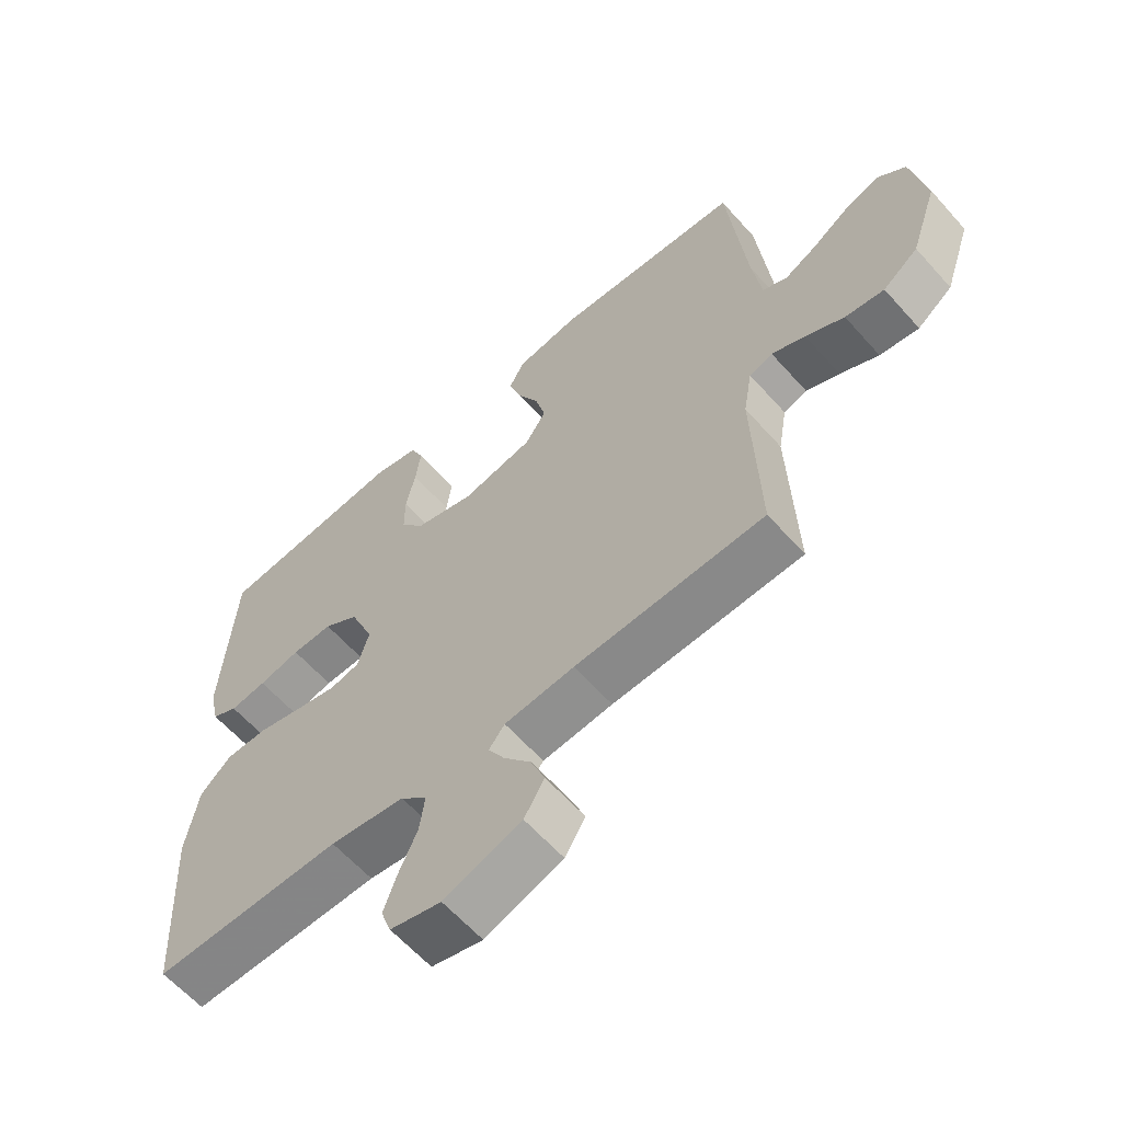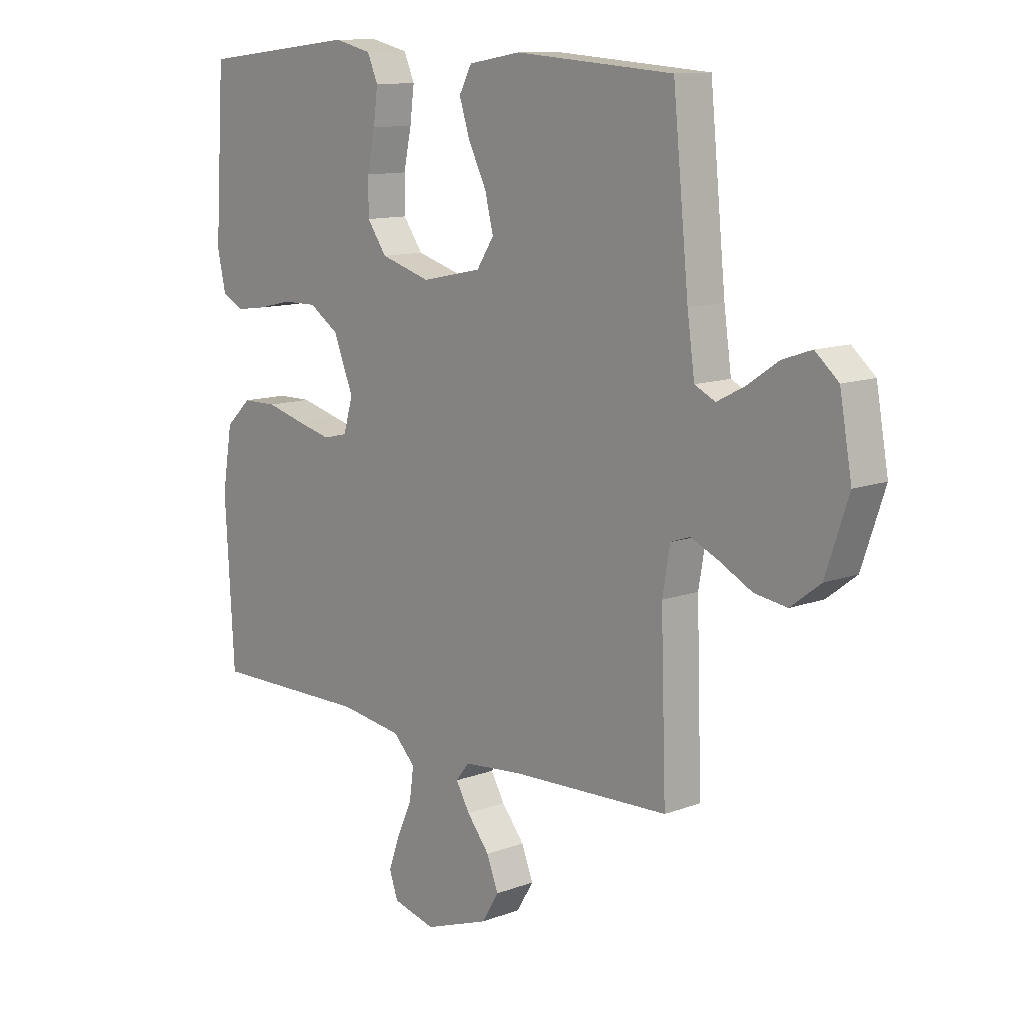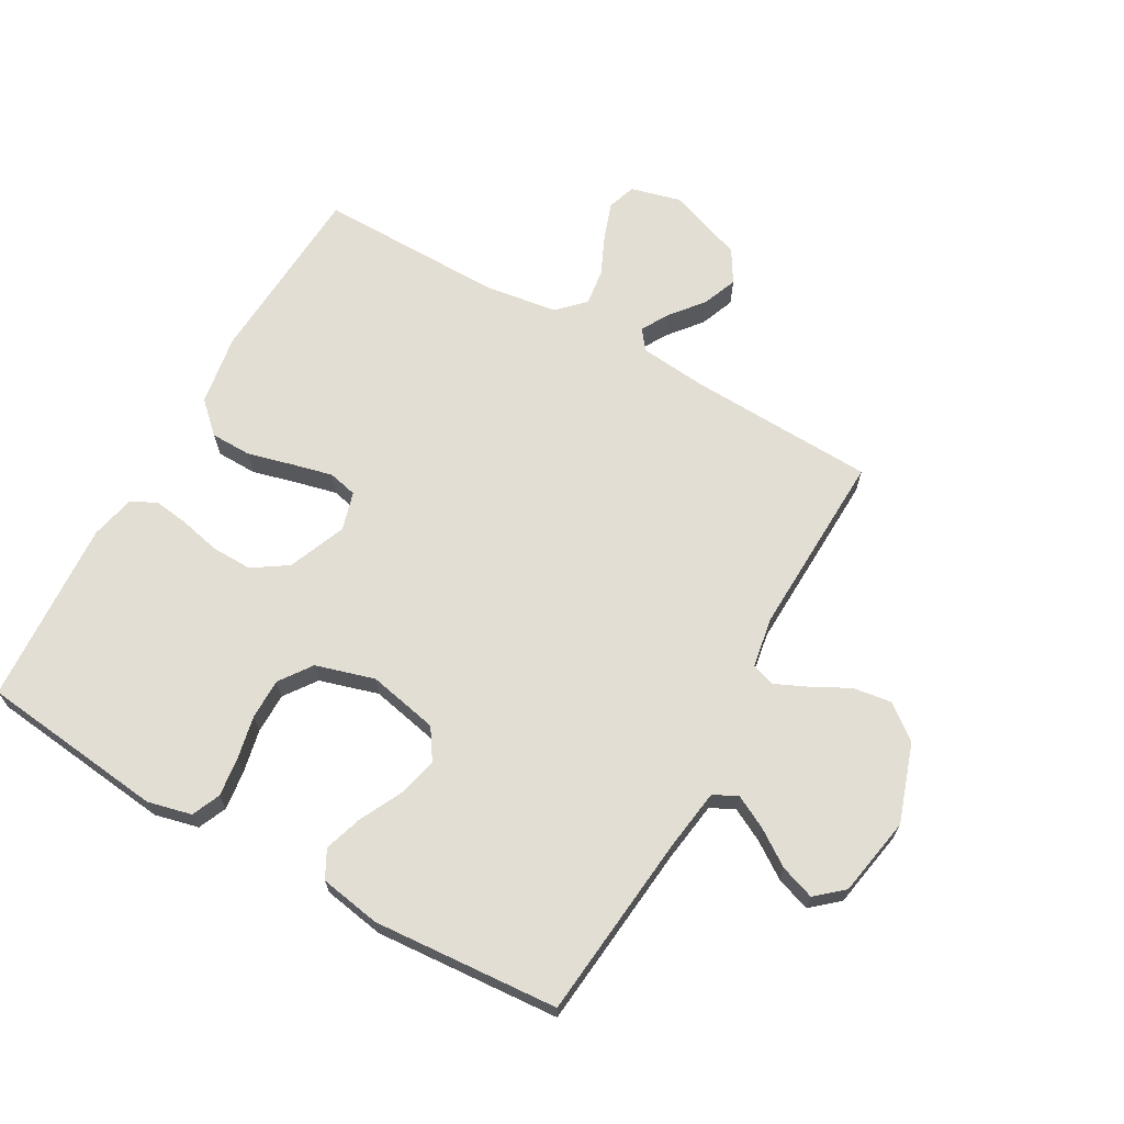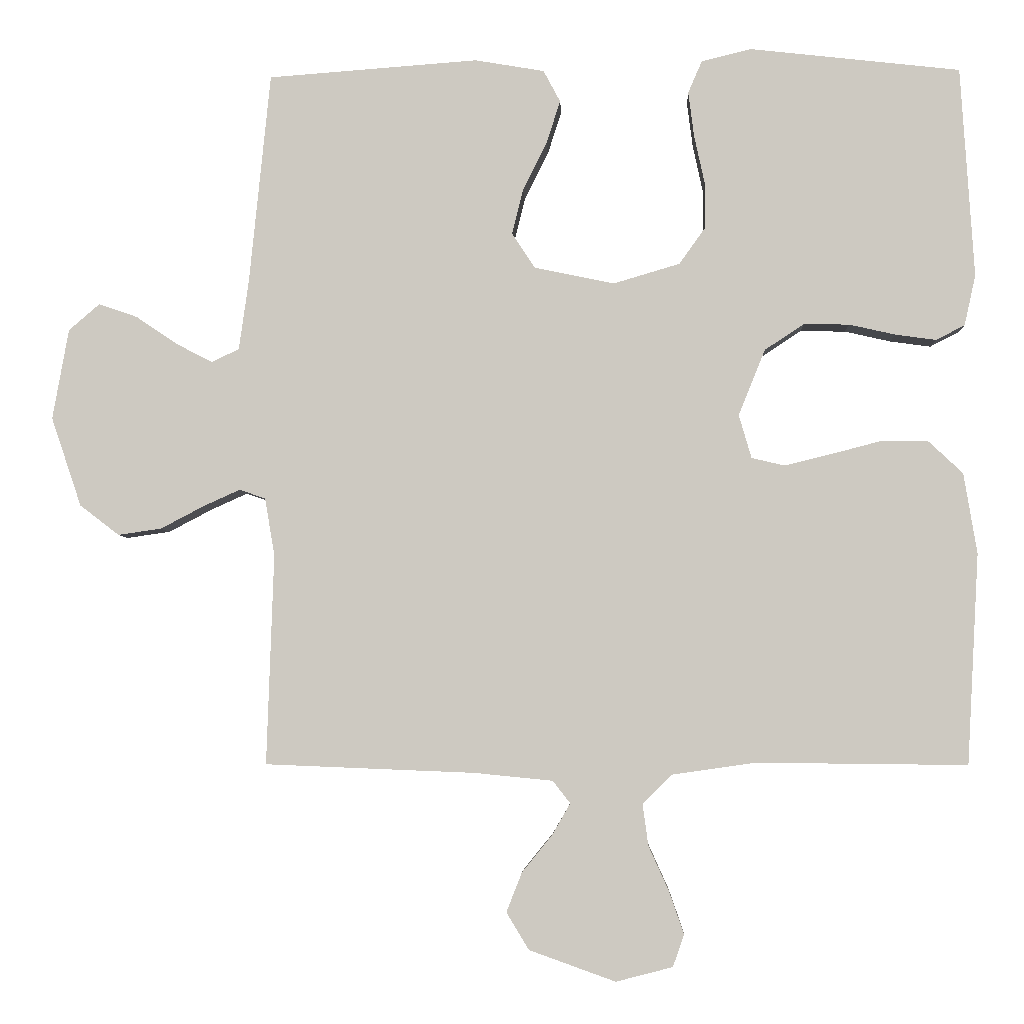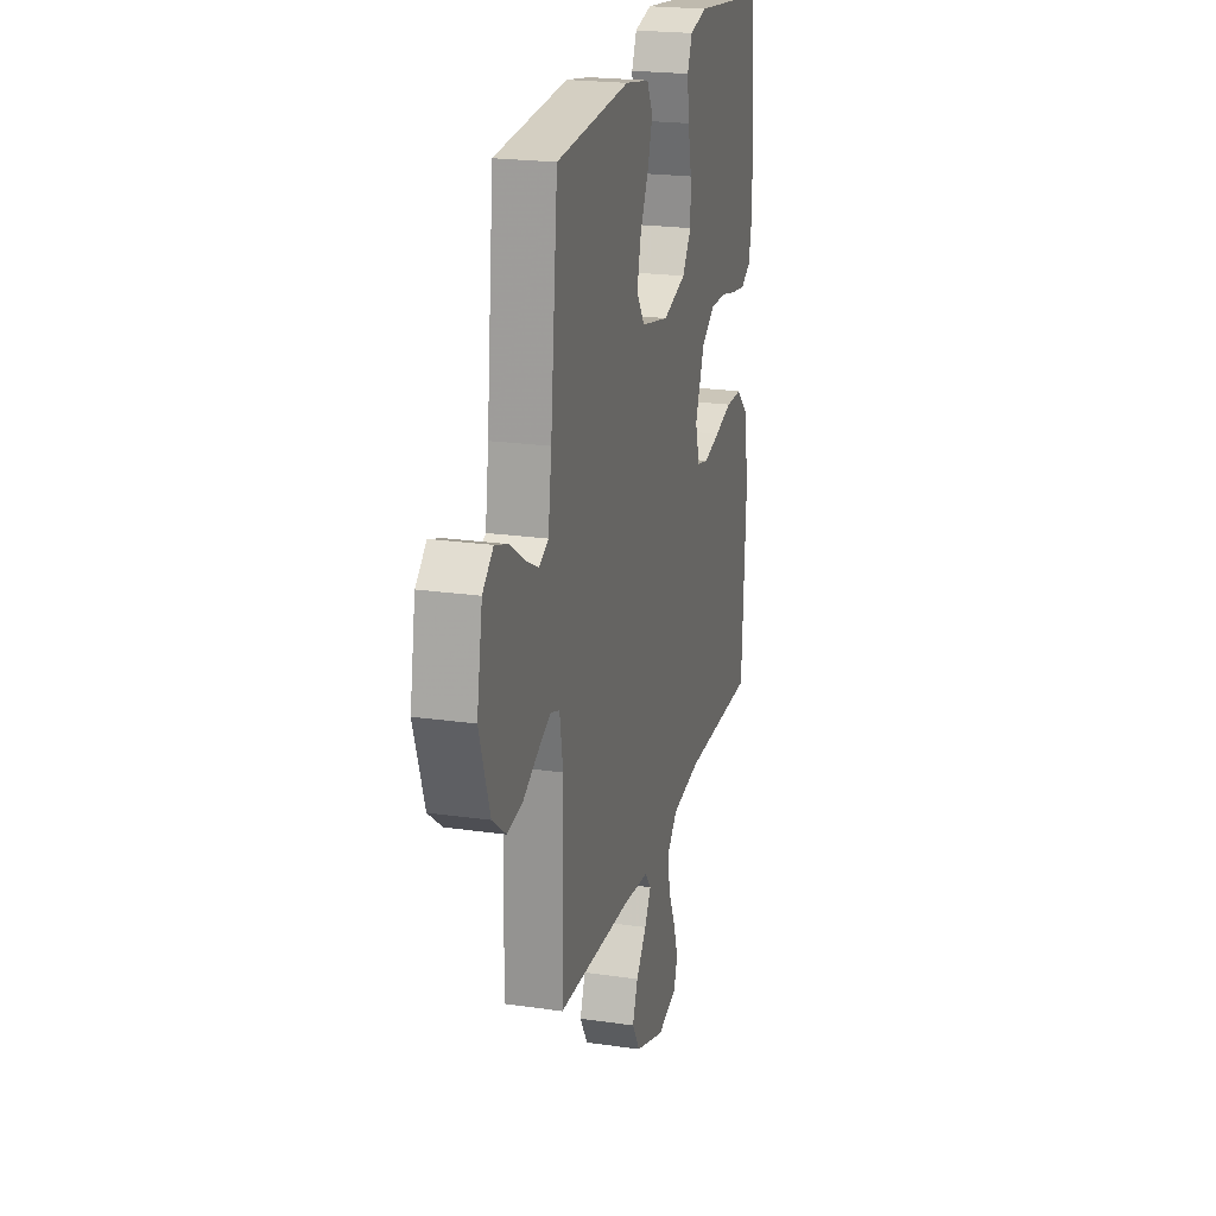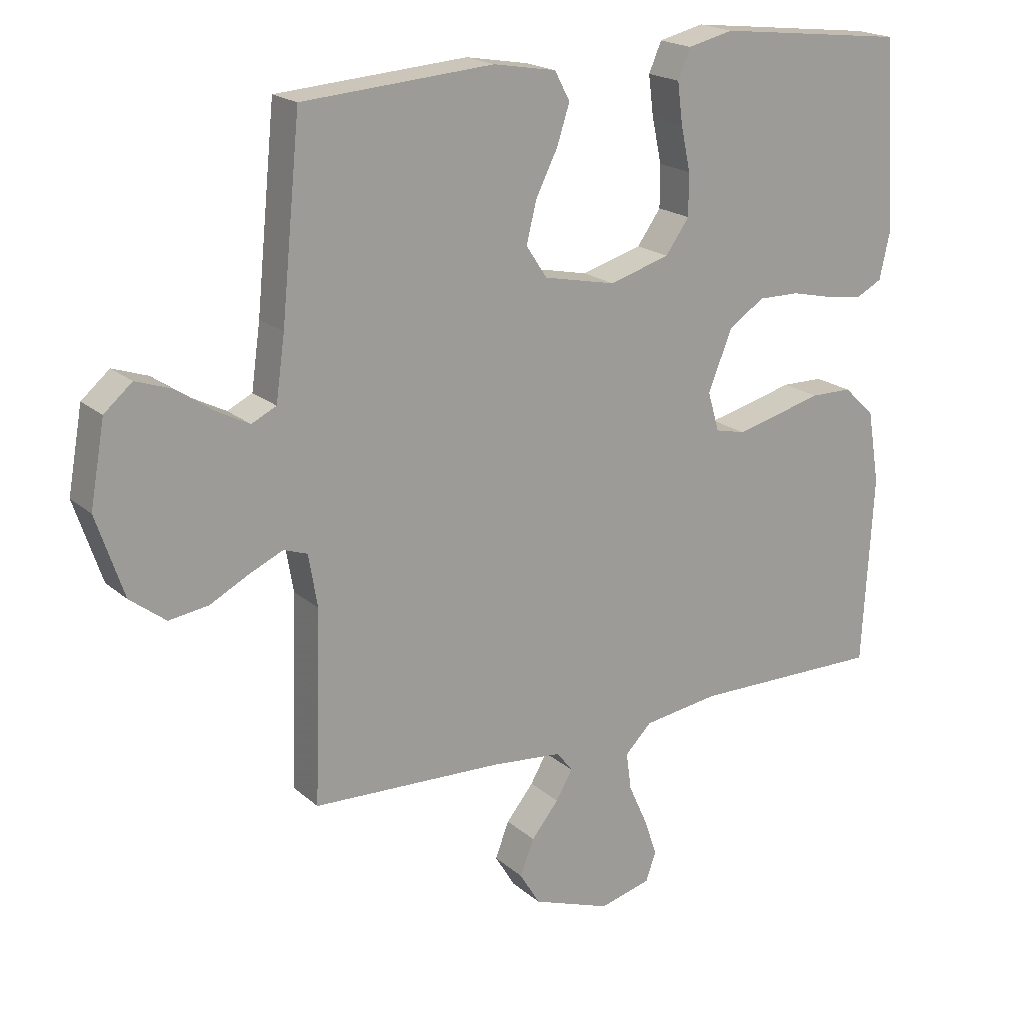
<metadata>
{"format":"obj","ext":"obj","renderer":"f3d","projection":"perspective","resolution":1024,"background":"white","views":[{"elev":-61.5,"azim":41.5,"up":"+Z"},{"elev":11.6,"azim":48.0,"up":"+Z"},{"elev":67.2,"azim":29.5,"up":"+Y"},{"elev":-4.2,"azim":-177.5,"up":"+Z"},{"elev":21.7,"azim":104.3,"up":"+Z"},{"elev":19.4,"azim":147.0,"up":"+Z"}]}
</metadata>
<code>
v -0.5 0.07 0.5
v -0.2 0.07 0.534
v -0.129 0.07 0.517
v -0.109 0.07 0.471
v -0.117 0.07 0.408
v -0.132 0.07 0.338
v -0.132 0.07 0.272
v -0.095 0.07 0.22
v 0 0.07 0.192
v 0.114 0.07 0.216
v 0.147 0.07 0.266
v 0.131 0.07 0.33
v 0.097 0.07 0.398
v 0.077 0.07 0.46
v 0.101 0.07 0.505
v 0.2 0.07 0.522
v 0.5 0.07 0.5
v 0.53 0.07 0.2
v 0.544 0.07 0.1
v 0.583 0.07 0.081
v 0.635 0.07 0.108
v 0.694 0.07 0.148
v 0.749 0.07 0.167
v 0.793 0.07 0.129
v 0.816 0.07 0
v 0.773 0.07 -0.127
v 0.717 0.07 -0.17
v 0.655 0.07 -0.161
v 0.594 0.07 -0.129
v 0.541 0.07 -0.105
v 0.504 0.07 -0.118
v 0.49 0.07 -0.2
v 0.5 0.07 -0.5
v 0.2 0.07 -0.512
v 0.089 0.07 -0.523
v 0.064 0.07 -0.555
v 0.09 0.07 -0.6
v 0.133 0.07 -0.653
v 0.155 0.07 -0.709
v 0.123 0.07 -0.762
v 0 0.07 -0.806
v -0.081 0.07 -0.785
v -0.097 0.07 -0.739
v -0.076 0.07 -0.679
v -0.047 0.07 -0.615
v -0.039 0.07 -0.556
v -0.081 0.07 -0.514
v -0.2 0.07 -0.497
v -0.5 0.07 -0.5
v -0.517 0.07 -0.2
v -0.498 0.07 -0.085
v -0.449 0.07 -0.039
v -0.383 0.07 -0.038
v -0.31 0.07 -0.057
v -0.244 0.07 -0.073
v -0.197 0.07 -0.062
v -0.179 0.07 0
v -0.217 0.07 0.094
v -0.273 0.07 0.131
v -0.338 0.07 0.13
v -0.404 0.07 0.115
v -0.462 0.07 0.107
v -0.503 0.07 0.128
v -0.519 0.07 0.2
v -0.5 0 0.5
v -0.2 0 0.534
v -0.129 0 0.517
v -0.109 0 0.471
v -0.117 0 0.408
v -0.132 0 0.338
v -0.132 0 0.272
v -0.095 0 0.22
v 0 0 0.192
v 0.114 0 0.216
v 0.147 0 0.266
v 0.131 0 0.33
v 0.097 0 0.398
v 0.077 0 0.46
v 0.101 0 0.505
v 0.2 0 0.522
v 0.5 0 0.5
v 0.53 0 0.2
v 0.544 0 0.1
v 0.583 0 0.081
v 0.635 0 0.108
v 0.694 0 0.148
v 0.749 0 0.167
v 0.793 0 0.129
v 0.816 0 0
v 0.773 0 -0.127
v 0.717 0 -0.17
v 0.655 0 -0.161
v 0.594 0 -0.129
v 0.541 0 -0.105
v 0.504 0 -0.118
v 0.49 0 -0.2
v 0.5 0 -0.5
v 0.2 0 -0.512
v 0.089 0 -0.523
v 0.064 0 -0.555
v 0.09 0 -0.6
v 0.133 0 -0.653
v 0.155 0 -0.709
v 0.123 0 -0.762
v 0 0 -0.806
v -0.081 0 -0.785
v -0.097 0 -0.739
v -0.076 0 -0.679
v -0.047 0 -0.615
v -0.039 0 -0.556
v -0.081 0 -0.514
v -0.2 0 -0.497
v -0.5 0 -0.5
v -0.517 0 -0.2
v -0.498 0 -0.085
v -0.449 0 -0.039
v -0.383 0 -0.038
v -0.31 0 -0.057
v -0.244 0 -0.073
v -0.197 0 -0.062
v -0.179 0 0
v -0.217 0 0.094
v -0.273 0 0.131
v -0.338 0 0.13
v -0.404 0 0.115
v -0.462 0 0.107
v -0.503 0 0.128
v -0.519 0 0.2
f 4 5 6
f 3 4 6
f 2 3 6
f 1 2 6
f 64 1 6
f 63 64 6
f 62 63 6
f 61 62 6
f 60 61 6
f 59 60 6 7
f 58 59 7 8
f 57 58 8 9
f 56 57 9 10
f 52 53 54
f 51 52 54
f 50 51 54
f 49 50 54
f 48 49 54
f 47 48 54 55
f 46 47 55 56
f 43 44 45
f 42 43 45
f 41 42 45
f 40 41 45
f 39 40 45
f 38 39 45
f 37 38 45
f 36 37 45 46
f 46 56 10
f 36 46 10
f 35 36 10
f 32 33 34
f 35 10 11
f 34 35 11
f 32 34 11
f 31 32 11
f 27 28 29
f 26 27 29
f 25 26 29
f 24 25 29
f 23 24 29
f 22 23 29
f 21 22 29
f 20 21 29 30
f 30 31 11
f 20 30 11
f 19 20 11
f 16 17 18
f 15 16 18
f 14 15 18
f 13 14 18
f 12 13 18
f 11 12 18 19
f 70 69 68
f 70 68 67
f 70 67 66
f 70 66 65
f 70 65 128
f 70 128 127
f 70 127 126
f 70 126 125
f 70 125 124
f 71 70 124 123
f 72 71 123 122
f 73 72 122 121
f 74 73 121 120
f 118 117 116
f 118 116 115
f 118 115 114
f 118 114 113
f 118 113 112
f 119 118 112 111
f 120 119 111 110
f 109 108 107
f 109 107 106
f 109 106 105
f 109 105 104
f 109 104 103
f 109 103 102
f 109 102 101
f 110 109 101 100
f 74 120 110
f 74 110 100
f 74 100 99
f 98 97 96
f 75 74 99
f 75 99 98
f 75 98 96
f 75 96 95
f 93 92 91
f 93 91 90
f 93 90 89
f 93 89 88
f 93 88 87
f 93 87 86
f 93 86 85
f 94 93 85 84
f 75 95 94
f 75 94 84
f 75 84 83
f 82 81 80
f 82 80 79
f 82 79 78
f 82 78 77
f 82 77 76
f 83 82 76 75
f 1 65 66 2
f 2 66 67 3
f 3 67 68 4
f 4 68 69 5
f 5 69 70 6
f 6 70 71 7
f 7 71 72 8
f 8 72 73 9
f 9 73 74 10
f 10 74 75 11
f 11 75 76 12
f 12 76 77 13
f 13 77 78 14
f 14 78 79 15
f 15 79 80 16
f 16 80 81 17
f 17 81 82 18
f 18 82 83 19
f 19 83 84 20
f 20 84 85 21
f 21 85 86 22
f 22 86 87 23
f 23 87 88 24
f 24 88 89 25
f 25 89 90 26
f 26 90 91 27
f 27 91 92 28
f 28 92 93 29
f 29 93 94 30
f 30 94 95 31
f 31 95 96 32
f 32 96 97 33
f 33 97 98 34
f 34 98 99 35
f 35 99 100 36
f 36 100 101 37
f 37 101 102 38
f 38 102 103 39
f 39 103 104 40
f 40 104 105 41
f 41 105 106 42
f 42 106 107 43
f 43 107 108 44
f 44 108 109 45
f 45 109 110 46
f 46 110 111 47
f 47 111 112 48
f 48 112 113 49
f 49 113 114 50
f 50 114 115 51
f 51 115 116 52
f 52 116 117 53
f 53 117 118 54
f 54 118 119 55
f 55 119 120 56
f 56 120 121 57
f 57 121 122 58
f 58 122 123 59
f 59 123 124 60
f 60 124 125 61
f 61 125 126 62
f 62 126 127 63
f 63 127 128 64
f 64 128 65 1

</code>
